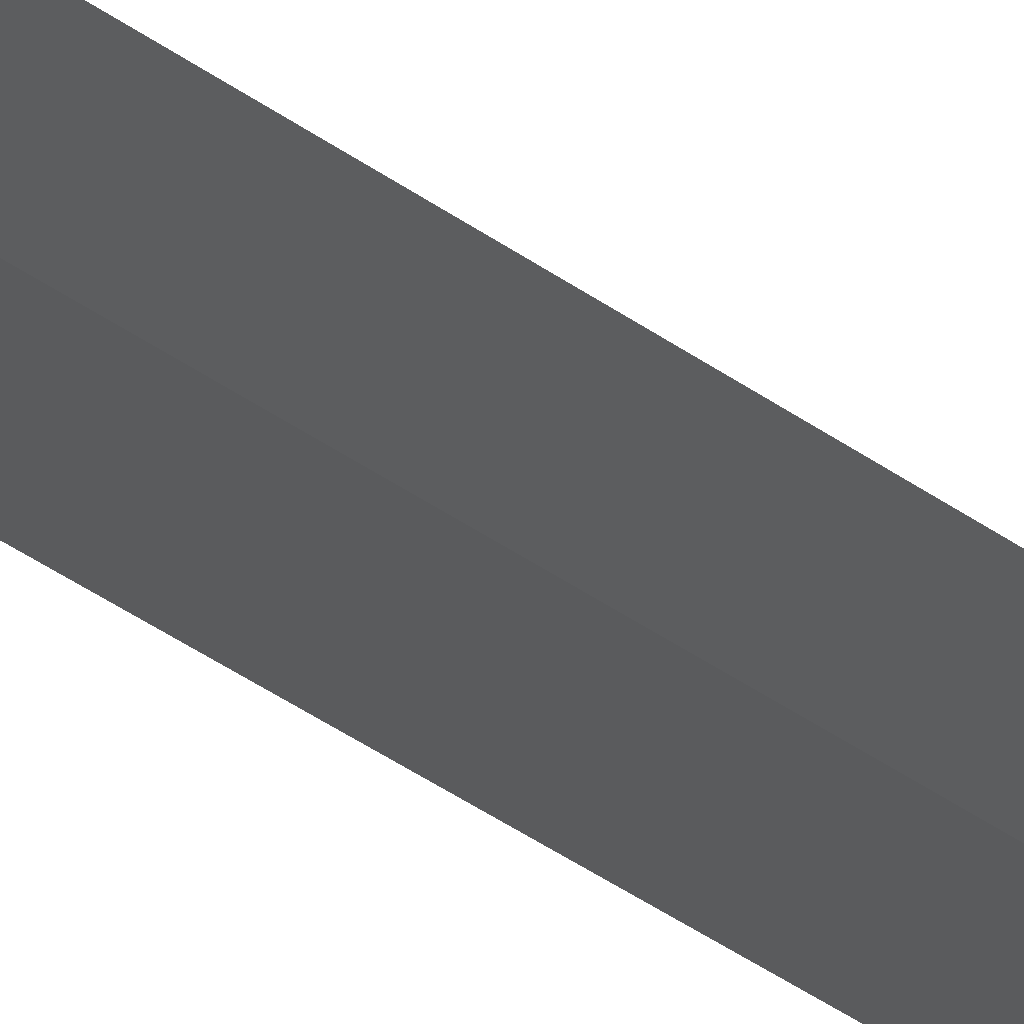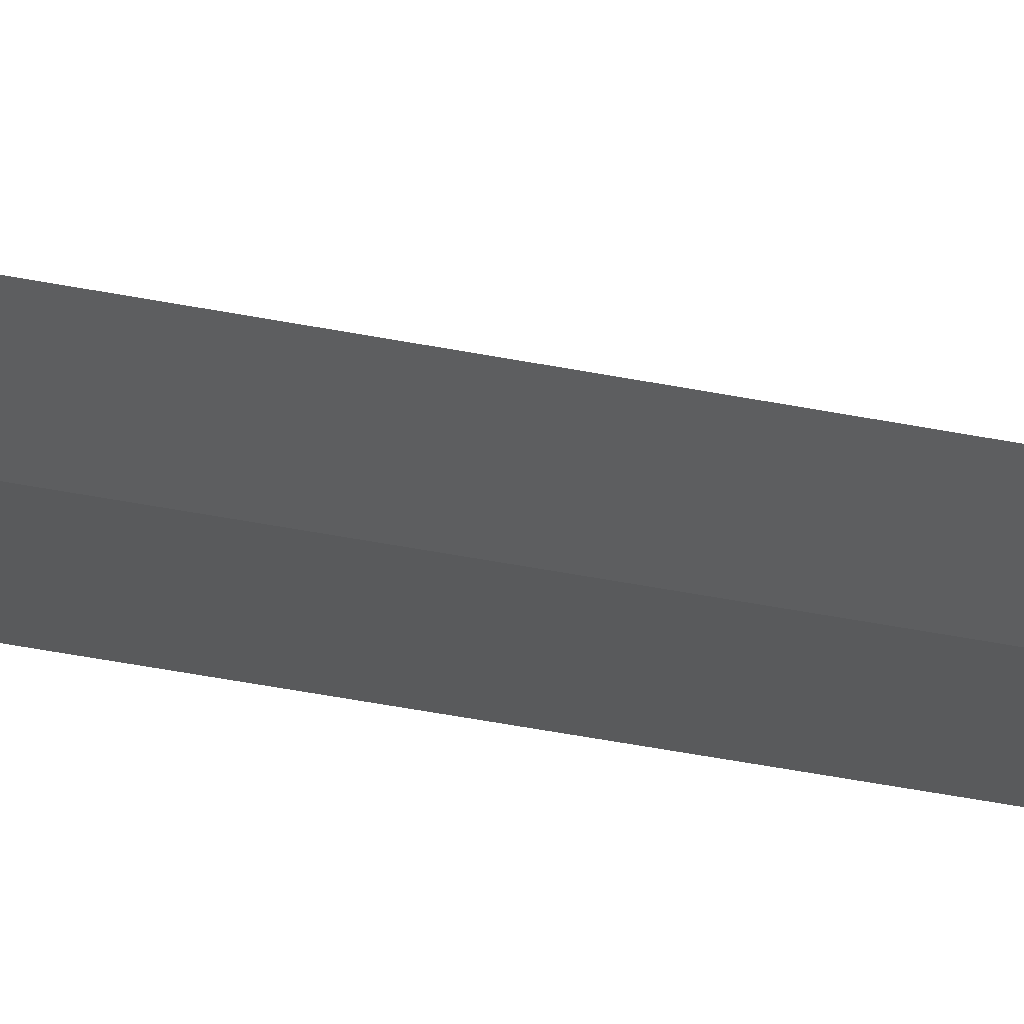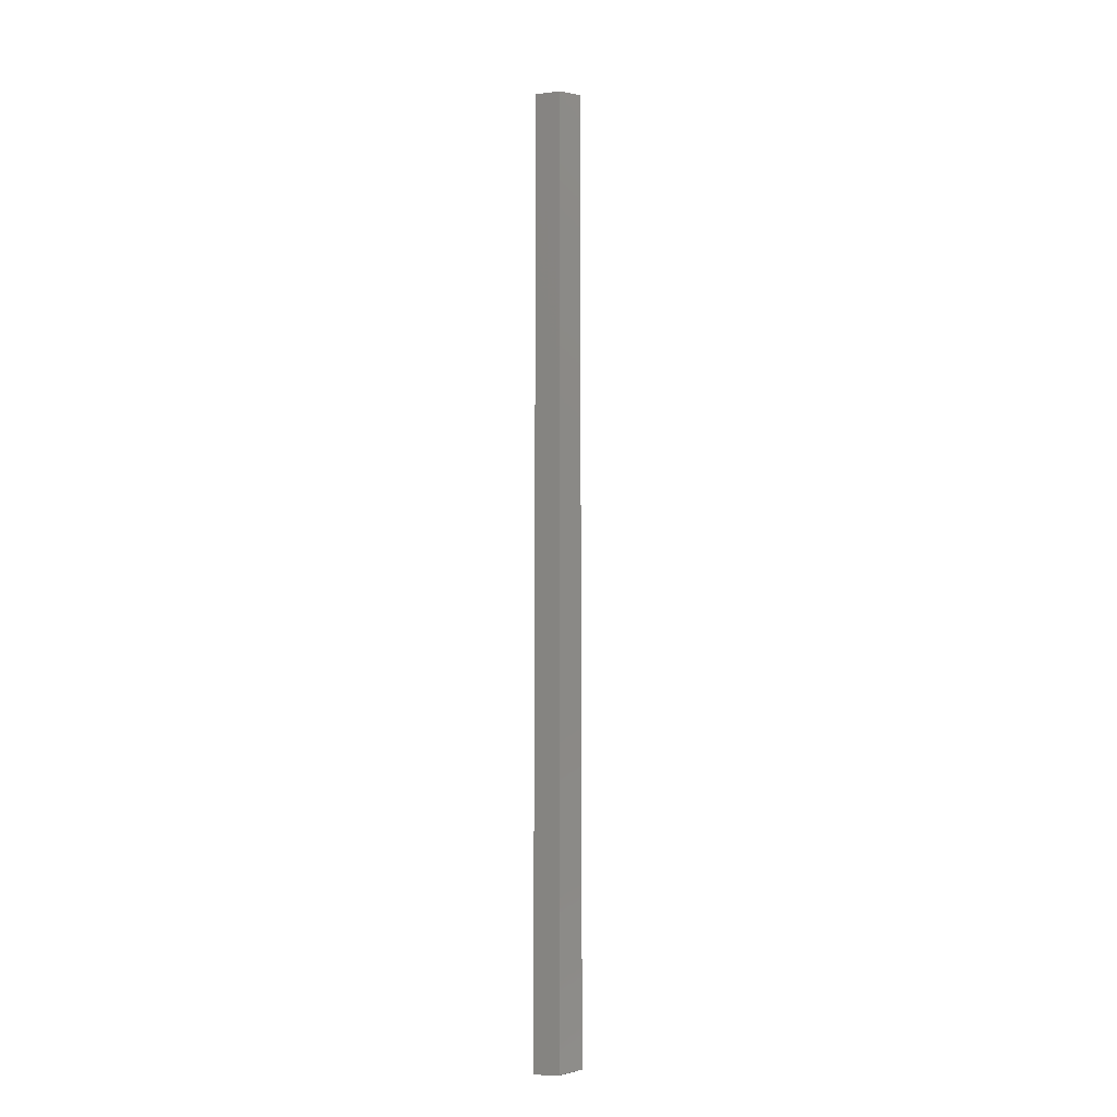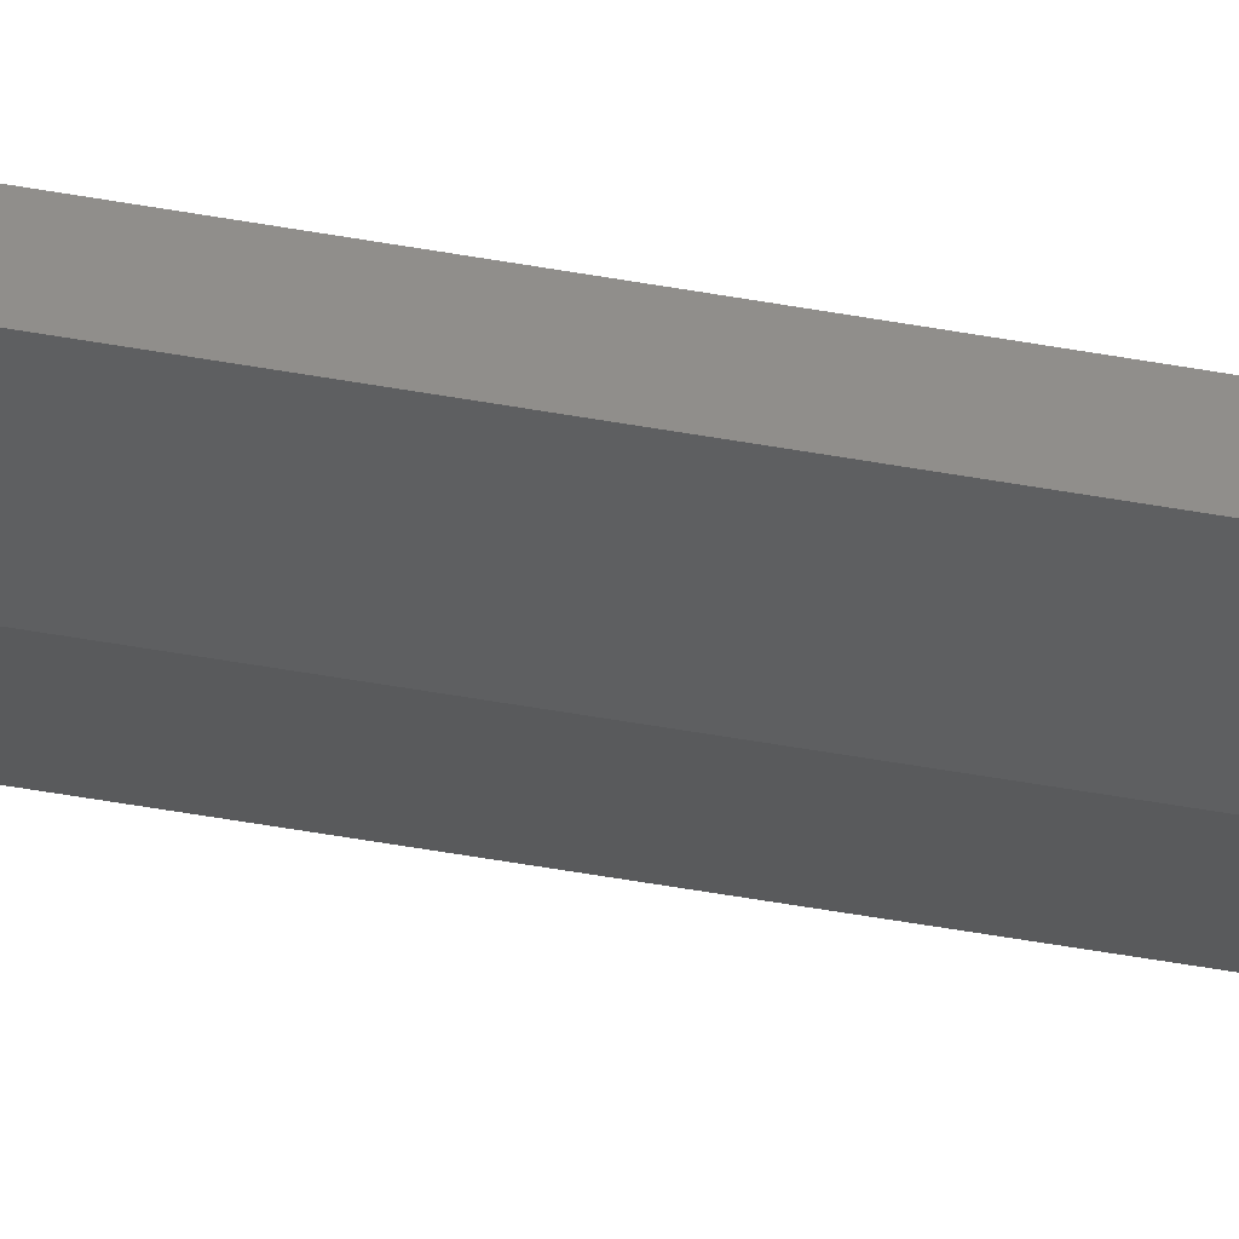
<metadata>
{"format":"stl","ext":"stl","renderer":"f3d","projection":"perspective","resolution":1024,"background":"white","views":[{"elev":-25.9,"azim":37.3,"up":"+Z"},{"elev":-22.6,"azim":67.0,"up":"+Z"},{"elev":-11.7,"azim":16.3,"up":"+Y"},{"elev":-37.2,"azim":-104.2,"up":"+Z"}]}
</metadata>
<code>
# stl→obj: 10 verts, 16 faces
v 4.948e-17 -0.75 0.00699
v 4.684e-17 -0.75 -0.007812
v 0.03125 -0.7422 4.337e-17
v 0.03125 0.7422 -3.99e-17
v -4.857e-17 0.75 -0.007812
v -4.684e-17 0.75 0.00699
v -0.03906 0.75 0.00699
v -0.03906 -0.75 0.00699
v -0.03906 0.75 -0.007812
v -0.03906 -0.75 -0.007812
f 1 2 3
f 4 5 6
f 6 7 1
f 1 7 8
f 6 1 4
f 4 1 3
f 9 5 10
f 10 5 2
f 2 5 3
f 3 5 4
f 10 2 8
f 8 2 1
f 9 7 5
f 5 7 6
f 7 9 8
f 8 9 10

</code>
